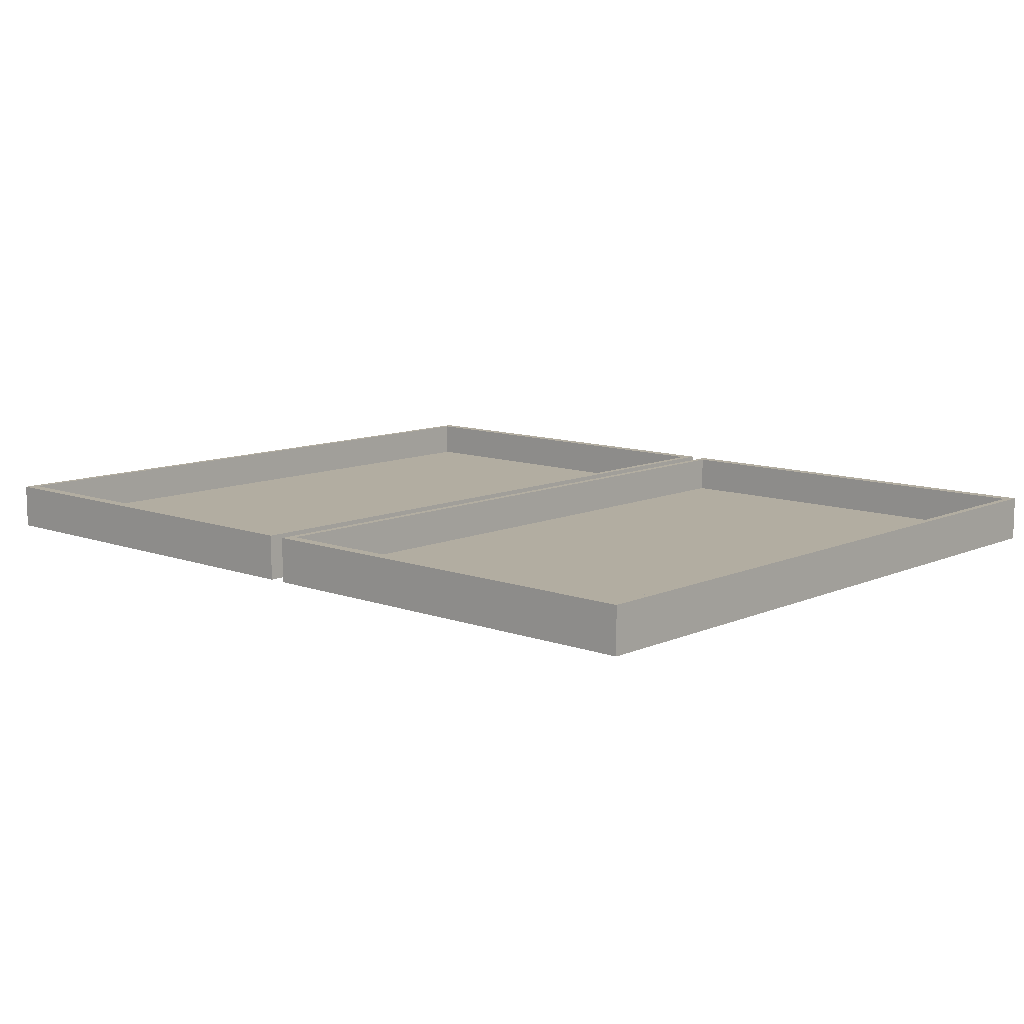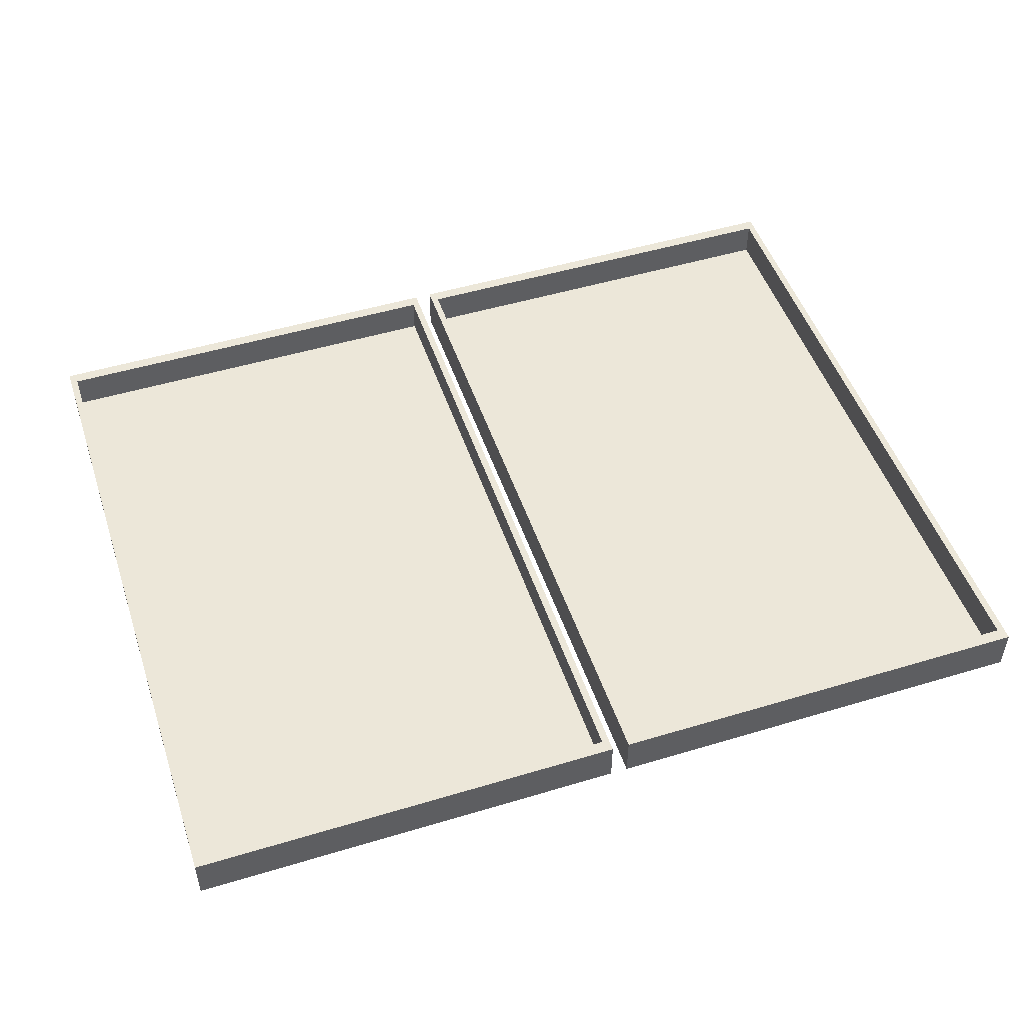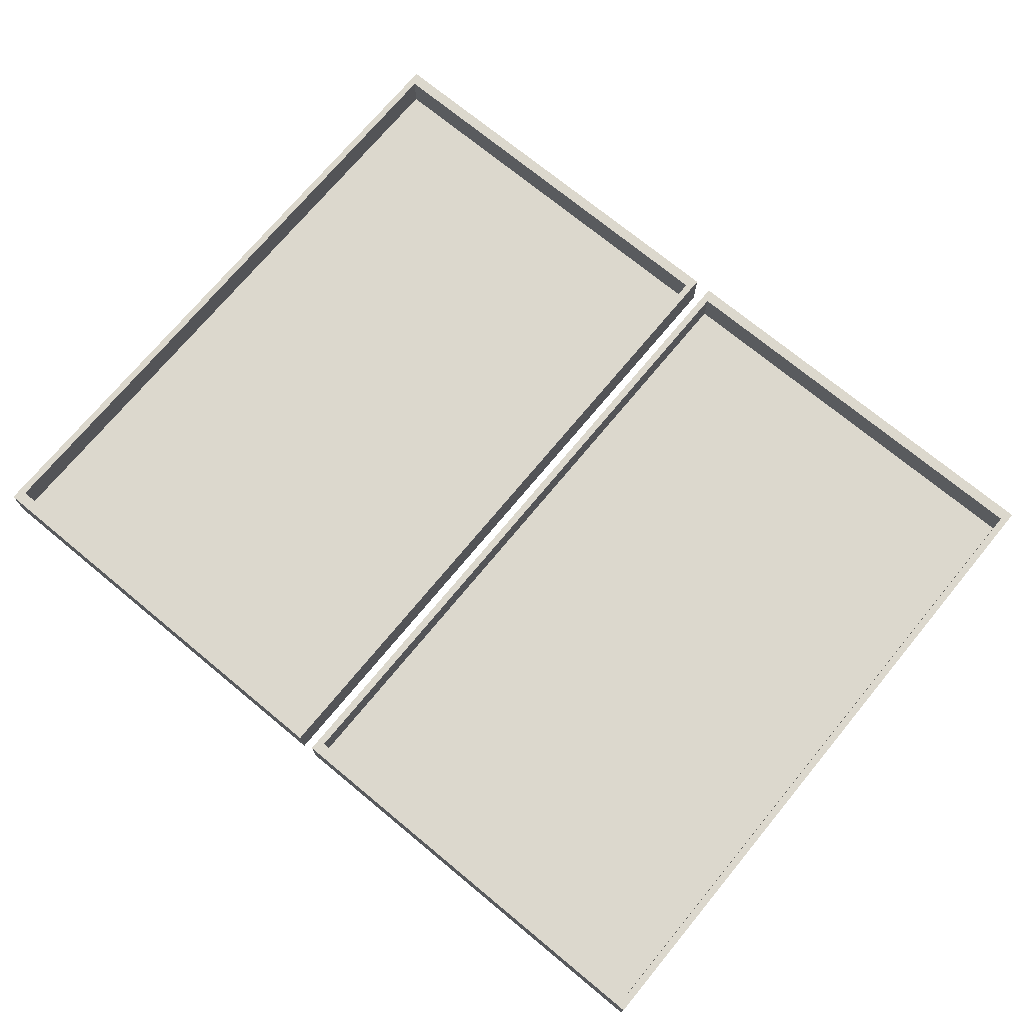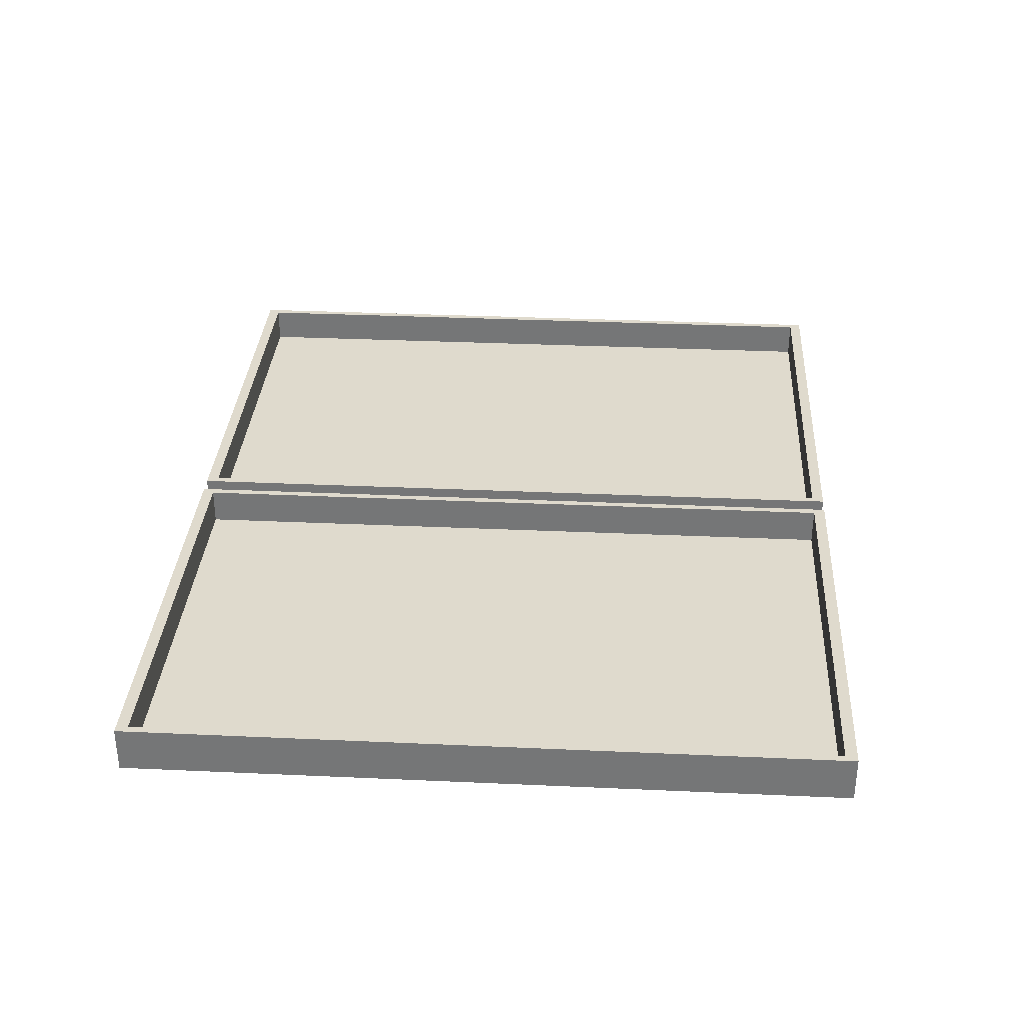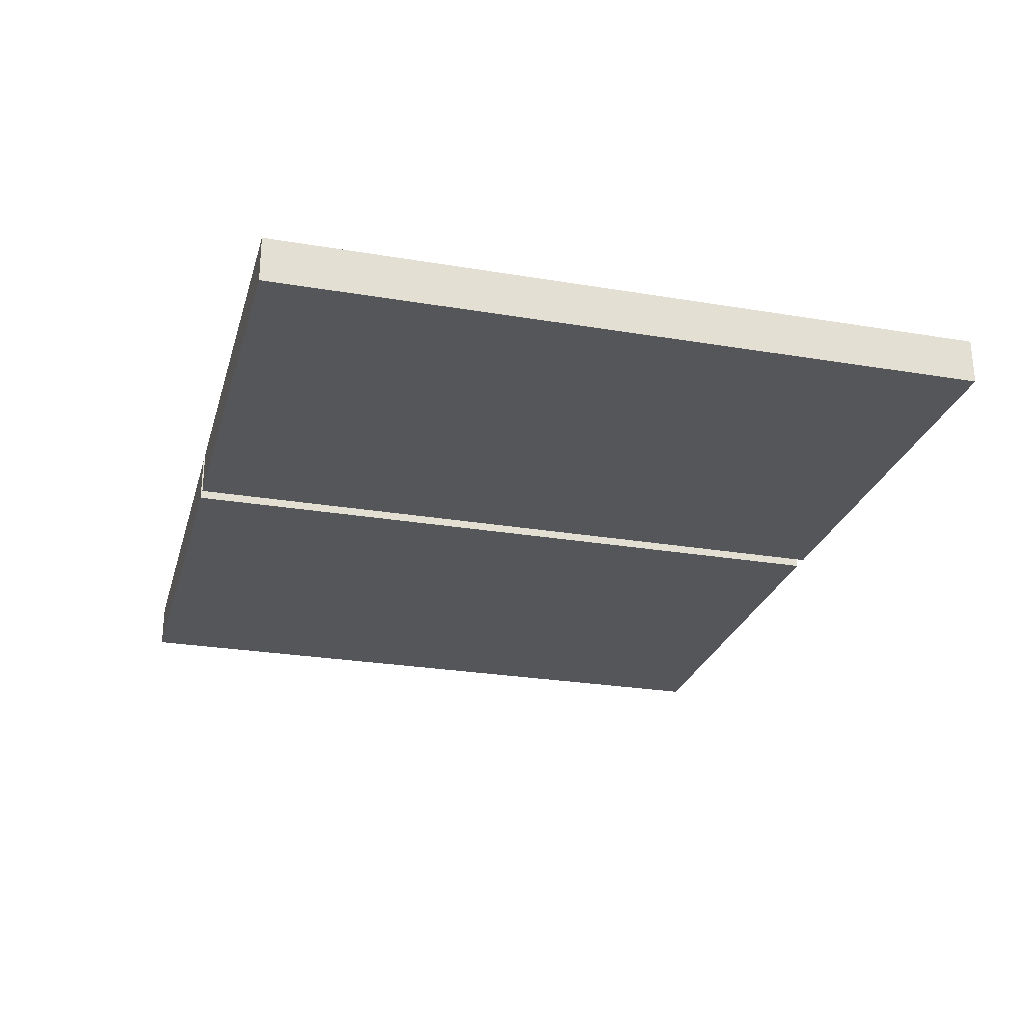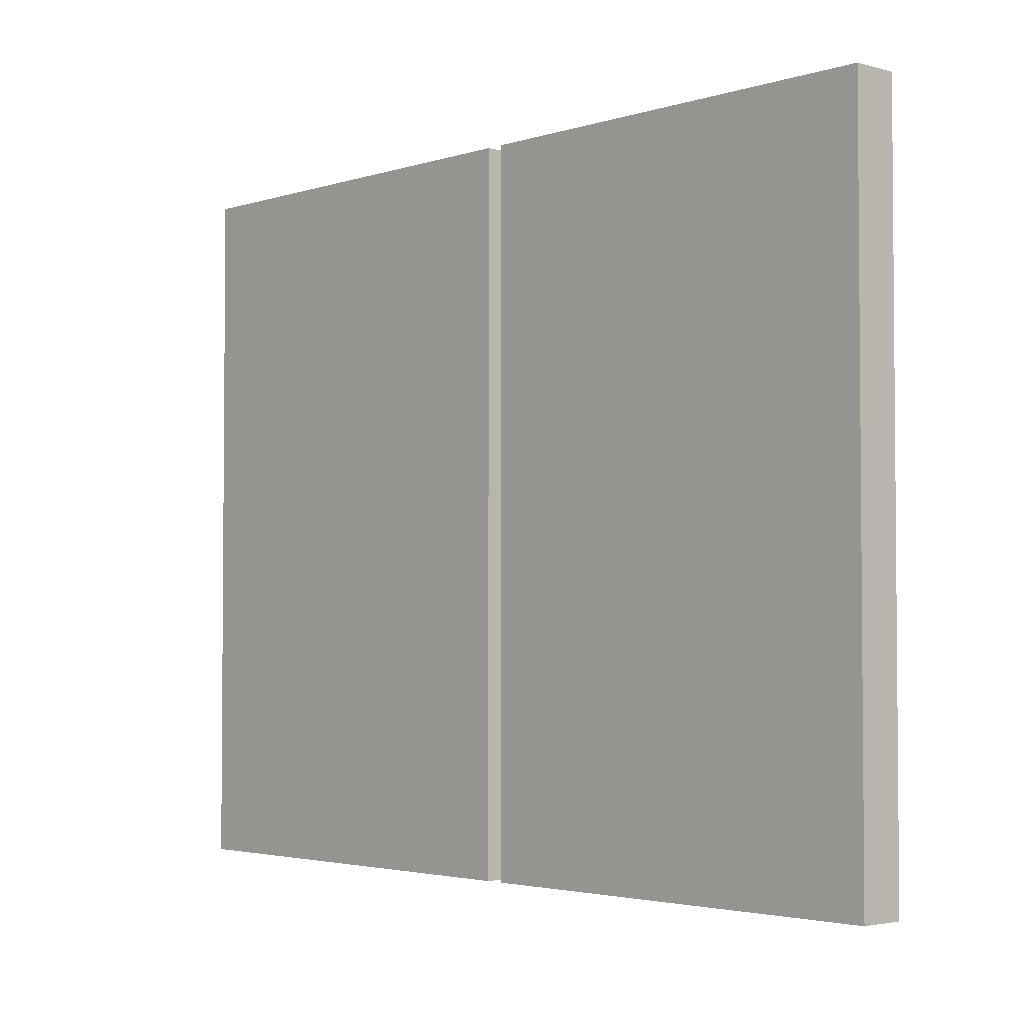
<metadata>
{"format":"obj","ext":"obj","renderer":"f3d","projection":"perspective","resolution":1024,"background":"white","views":[{"elev":10.5,"azim":42.4,"up":"+Z"},{"elev":49.7,"azim":161.6,"up":"+Z"},{"elev":72.4,"azim":39.6,"up":"+Z"},{"elev":32.9,"azim":93.6,"up":"+Z"},{"elev":-26.1,"azim":75.1,"up":"+Z"},{"elev":-3.0,"azim":-132.8,"up":"+Y"}]}
</metadata>
<code>
g polySurface1_5
v -6.628 14.46 19.23
v -6.858 14.46 19.23
v -6.858 14.46 19.35
v -6.628 14.46 19.35
v -6.712 14.32 18.93
v -6.935 14.32 18.93
v -6.935 14.24 18.93
v -6.712 14.24 18.93
v -6.628 6.204 19.35
v -6.858 6.204 19.35
v -6.858 6.204 19.23
v -6.628 6.204 19.23
v -6.628 14.37 18.82
v -6.858 14.37 18.82
v -6.858 14.46 18.82
v -6.628 14.46 18.82
v -11.71 14.46 19.23
v -11.71 14.37 19.23
v -11.71 14.37 19.35
v -11.71 14.46 19.35
v -6.628 14.37 19.23
v -6.628 14.37 19.35
v -6.935 14.32 19.35
v -6.712 14.32 19.35
v -11.63 14.24 19.35
v -11.63 14.32 19.35
v -6.712 6.342 19.35
v -6.935 6.342 19.35
v -6.712 14.24 19.35
v -11.63 14.24 18.93
v -11.63 14.32 18.93
v -6.712 6.342 18.93
v -6.935 6.342 18.93
v -11.61 14.46 19.35
v -11.53 14.32 19.35
v -11.53 14.32 18.93
v -11.53 14.24 18.93
v -11.53 6.342 19.35
v -11.53 6.342 18.93
v -11.61 6.204 19.35
v -11.61 6.204 19.23
v -11.61 14.37 18.82
v -11.61 14.46 18.82
v -11.61 14.46 19.23
v -6.628 6.392 19.23
v -6.628 6.392 19.35
v -6.628 6.392 18.82
v -6.858 6.392 18.82
v -11.61 6.392 18.82
v -11.71 6.392 19.23
v -11.71 6.392 19.35
v -11.63 6.523 19.35
v -11.63 6.523 18.93
v -6.935 6.523 18.93
v -11.53 6.523 18.93
v -6.712 6.523 18.93
v -6.712 6.523 19.35
v -11.71 6.204 19.35
v -11.63 6.342 19.35
v -11.63 6.342 18.93
v -6.628 6.204 18.82
v -6.858 6.204 18.82
v -11.61 6.204 18.82
v -11.71 6.204 19.23
v -11.71 6.392 18.82
v -11.71 6.204 18.82
v -11.71 14.37 18.82
v -11.71 14.46 18.82
v -11.61 6.204 18.84
v -11.71 6.204 18.84
v -6.858 6.204 18.84
v -6.628 6.204 18.84
v -6.628 6.392 18.84
v -6.628 14.37 18.84
v -6.628 14.46 18.84
v -6.858 14.46 18.84
v -11.61 14.46 18.84
v -11.71 14.46 18.84
v -11.71 14.37 18.84
v -11.71 6.392 18.84
v -1.34 14.46 19.23
v -1.57 14.46 19.23
v -1.57 14.46 19.35
v -1.34 14.46 19.35
v -1.424 14.32 18.93
v -1.647 14.32 18.93
v -1.647 14.24 18.93
v -1.424 14.24 18.93
v -1.34 6.204 19.35
v -1.57 6.204 19.35
v -1.57 6.204 19.23
v -1.34 6.204 19.23
v -1.34 14.37 18.82
v -1.57 14.37 18.82
v -1.57 14.46 18.82
v -1.34 14.46 18.82
v -6.425 14.46 19.23
v -6.425 14.37 19.23
v -6.425 14.37 19.35
v -6.425 14.46 19.35
v -1.34 14.37 19.23
v -1.34 14.37 19.35
v -1.647 14.32 19.35
v -1.424 14.32 19.35
v -6.341 14.24 19.35
v -6.341 14.32 19.35
v -1.424 6.342 19.35
v -1.647 6.342 19.35
v -1.424 14.24 19.35
v -6.341 14.24 18.93
v -6.341 14.32 18.93
v -1.424 6.342 18.93
v -1.647 6.342 18.93
v -6.324 14.46 19.35
v -6.243 14.32 19.35
v -6.243 14.32 18.93
v -6.243 14.24 18.93
v -6.243 6.342 19.35
v -6.243 6.342 18.93
v -6.324 6.204 19.35
v -6.324 6.204 19.23
v -6.324 14.37 18.82
v -6.324 14.46 18.82
v -6.324 14.46 19.23
v -1.34 6.392 19.23
v -1.34 6.392 19.35
v -1.34 6.392 18.82
v -1.57 6.392 18.82
v -6.324 6.392 18.82
v -6.425 6.392 19.23
v -6.425 6.392 19.35
v -6.341 6.523 19.35
v -6.341 6.523 18.93
v -1.647 6.523 18.93
v -6.243 6.523 18.93
v -1.424 6.523 18.93
v -1.424 6.523 19.35
v -6.425 6.204 19.35
v -6.341 6.342 19.35
v -6.341 6.342 18.93
v -1.34 6.204 18.82
v -1.57 6.204 18.82
v -6.324 6.204 18.82
v -6.425 6.204 19.23
v -6.425 6.392 18.82
v -6.425 6.204 18.82
v -6.425 14.37 18.82
v -6.425 14.46 18.82
v -6.324 6.204 18.84
v -6.425 6.204 18.84
v -1.57 6.204 18.84
v -1.34 6.204 18.84
v -1.34 6.392 18.84
v -1.34 14.37 18.84
v -1.34 14.46 18.84
v -1.57 14.46 18.84
v -6.324 14.46 18.84
v -6.425 14.46 18.84
v -6.425 14.37 18.84
v -6.425 6.392 18.84
f 1 2 3
f 4 1 3
f 5 6 7
f 8 5 7
f 9 10 11
f 12 9 11
f 13 14 15
f 16 13 15
f 17 18 19
f 20 17 19
f 21 1 4
f 22 21 4
f 4 3 23
f 24 4 23
f 20 19 25
f 26 20 25
f 10 9 27
f 28 10 27
f 29 22 4
f 24 29 4
f 24 23 6
f 5 24 6
f 26 25 30
f 31 26 30
f 28 27 32
f 33 28 32
f 29 24 5
f 8 29 5
f 3 34 35
f 23 3 35
f 6 23 35
f 36 6 35
f 7 6 36
f 37 7 36
f 38 28 33
f 39 38 33
f 40 10 28
f 38 40 28
f 11 10 40
f 41 11 40
f 15 14 42
f 43 15 42
f 3 2 44
f 34 3 44
f 45 21 22
f 46 45 22
f 47 48 14
f 13 47 14
f 42 14 48
f 49 42 48
f 19 18 50
f 51 19 50
f 25 19 51
f 52 25 51
f 30 25 52
f 53 30 52
f 54 7 37
f 55 54 37
f 8 7 54
f 56 8 54
f 57 29 8
f 56 57 8
f 46 22 29
f 57 46 29
f 52 51 58
f 59 52 58
f 53 52 59
f 60 53 59
f 33 54 55
f 39 33 55
f 56 54 33
f 32 56 33
f 27 57 56
f 32 27 56
f 9 46 57
f 27 9 57
f 12 45 46
f 9 12 46
f 61 62 48
f 47 61 48
f 49 48 62
f 63 49 62
f 51 50 64
f 58 51 64
f 34 20 26
f 35 34 26
f 36 35 26
f 31 36 26
f 37 36 31
f 30 37 31
f 55 37 30
f 53 55 30
f 39 55 53
f 60 39 53
f 59 38 39
f 60 59 39
f 58 40 38
f 59 58 38
f 41 40 58
f 64 41 58
f 65 49 63
f 66 65 63
f 67 42 49
f 65 67 49
f 43 42 67
f 68 43 67
f 34 44 17
f 20 34 17
f 63 69 70
f 66 63 70
f 62 71 69
f 63 62 69
f 72 71 62
f 61 72 62
f 61 47 73
f 72 61 73
f 47 13 74
f 73 47 74
f 13 16 75
f 74 13 75
f 16 15 76
f 75 16 76
f 77 76 15
f 43 77 15
f 78 77 43
f 68 78 43
f 68 67 79
f 78 68 79
f 80 79 67
f 65 80 67
f 70 80 65
f 66 70 65
f 69 41 64
f 70 69 64
f 71 11 41
f 69 71 41
f 12 11 71
f 72 12 71
f 72 73 45
f 12 72 45
f 73 74 21
f 45 73 21
f 74 75 1
f 21 74 1
f 75 76 2
f 1 75 2
f 44 2 76
f 77 44 76
f 17 44 77
f 78 17 77
f 78 79 18
f 17 78 18
f 50 18 79
f 80 50 79
f 64 50 80
f 70 64 80
f 81 82 83
f 84 81 83
f 85 86 87
f 88 85 87
f 89 90 91
f 92 89 91
f 93 94 95
f 96 93 95
f 97 98 99
f 100 97 99
f 101 81 84
f 102 101 84
f 84 83 103
f 104 84 103
f 100 99 105
f 106 100 105
f 90 89 107
f 108 90 107
f 109 102 84
f 104 109 84
f 104 103 86
f 85 104 86
f 106 105 110
f 111 106 110
f 108 107 112
f 113 108 112
f 109 104 85
f 88 109 85
f 83 114 115
f 103 83 115
f 86 103 115
f 116 86 115
f 87 86 116
f 117 87 116
f 118 108 113
f 119 118 113
f 120 90 108
f 118 120 108
f 91 90 120
f 121 91 120
f 95 94 122
f 123 95 122
f 83 82 124
f 114 83 124
f 125 101 102
f 126 125 102
f 127 128 94
f 93 127 94
f 122 94 128
f 129 122 128
f 99 98 130
f 131 99 130
f 105 99 131
f 132 105 131
f 110 105 132
f 133 110 132
f 134 87 117
f 135 134 117
f 88 87 134
f 136 88 134
f 137 109 88
f 136 137 88
f 126 102 109
f 137 126 109
f 132 131 138
f 139 132 138
f 133 132 139
f 140 133 139
f 113 134 135
f 119 113 135
f 136 134 113
f 112 136 113
f 107 137 136
f 112 107 136
f 89 126 137
f 107 89 137
f 92 125 126
f 89 92 126
f 141 142 128
f 127 141 128
f 129 128 142
f 143 129 142
f 131 130 144
f 138 131 144
f 114 100 106
f 115 114 106
f 116 115 106
f 111 116 106
f 117 116 111
f 110 117 111
f 135 117 110
f 133 135 110
f 119 135 133
f 140 119 133
f 139 118 119
f 140 139 119
f 138 120 118
f 139 138 118
f 121 120 138
f 144 121 138
f 145 129 143
f 146 145 143
f 147 122 129
f 145 147 129
f 123 122 147
f 148 123 147
f 114 124 97
f 100 114 97
f 143 149 150
f 146 143 150
f 142 151 149
f 143 142 149
f 152 151 142
f 141 152 142
f 141 127 153
f 152 141 153
f 127 93 154
f 153 127 154
f 93 96 155
f 154 93 155
f 96 95 156
f 155 96 156
f 157 156 95
f 123 157 95
f 158 157 123
f 148 158 123
f 148 147 159
f 158 148 159
f 160 159 147
f 145 160 147
f 150 160 145
f 146 150 145
f 149 121 144
f 150 149 144
f 151 91 121
f 149 151 121
f 92 91 151
f 152 92 151
f 152 153 125
f 92 152 125
f 153 154 101
f 125 153 101
f 154 155 81
f 101 154 81
f 155 156 82
f 81 155 82
f 124 82 156
f 157 124 156
f 97 124 157
f 158 97 157
f 158 159 98
f 97 158 98
f 130 98 159
f 160 130 159
f 144 130 160
f 150 144 160

</code>
